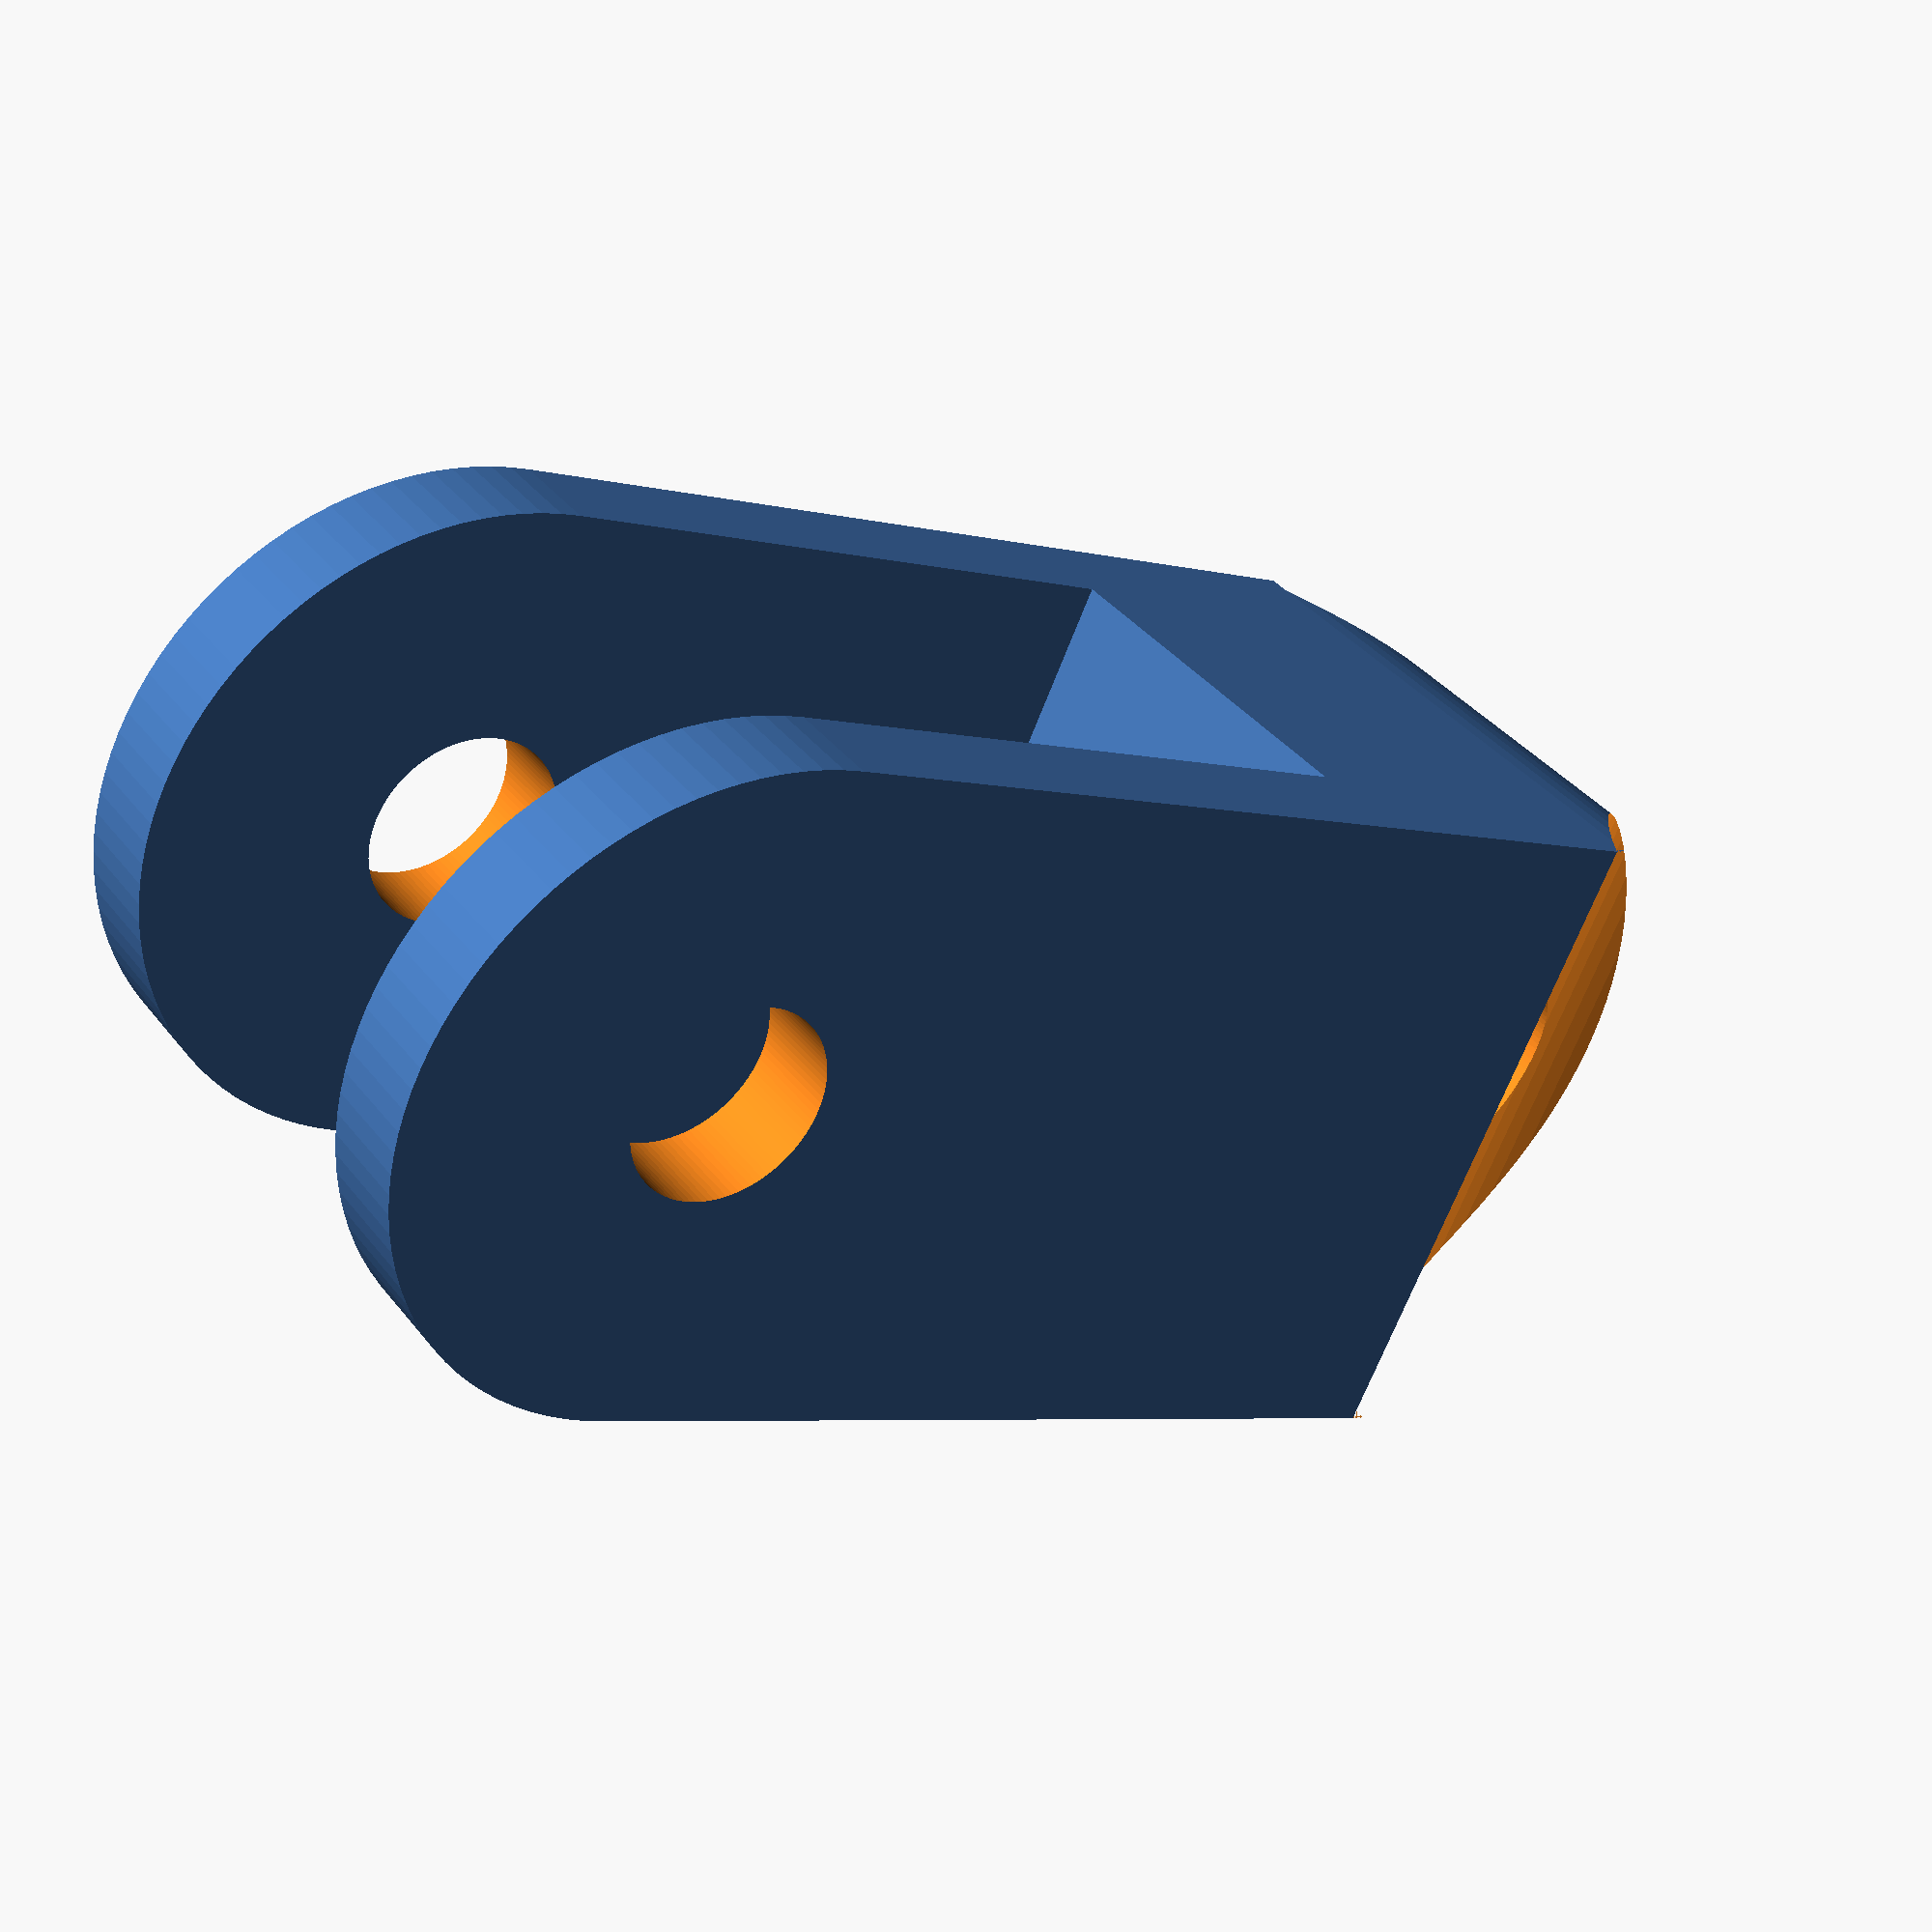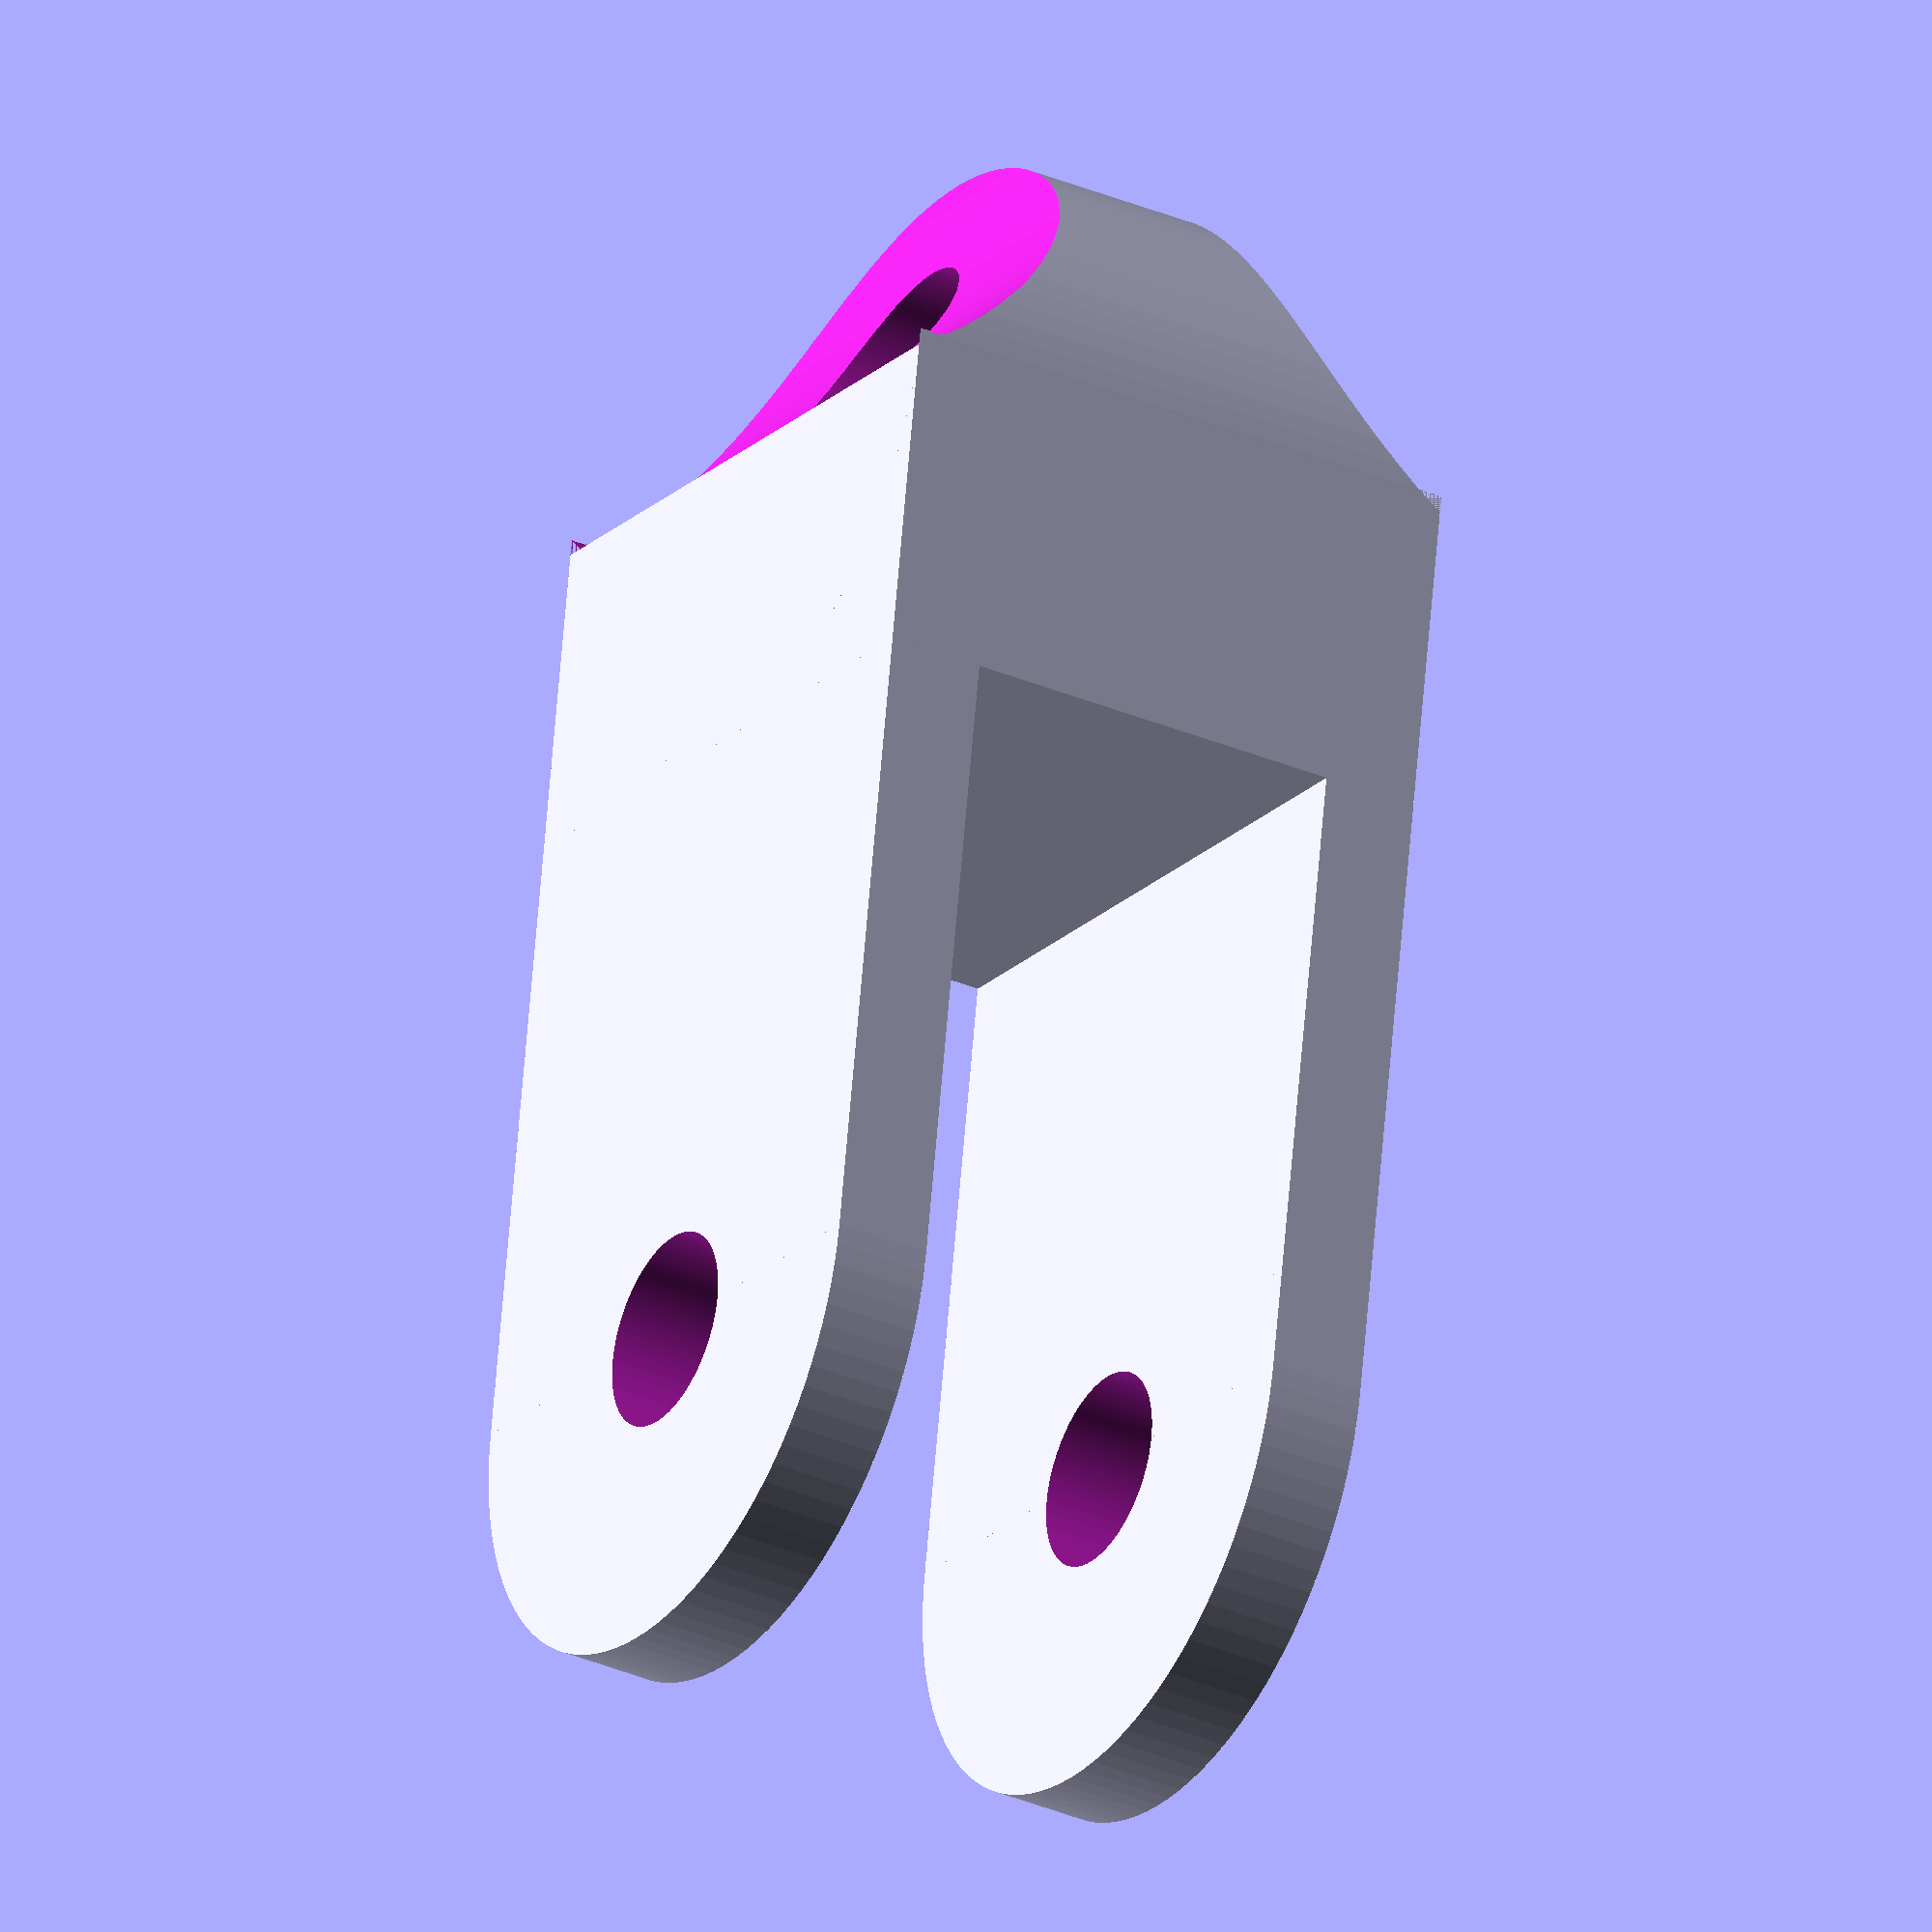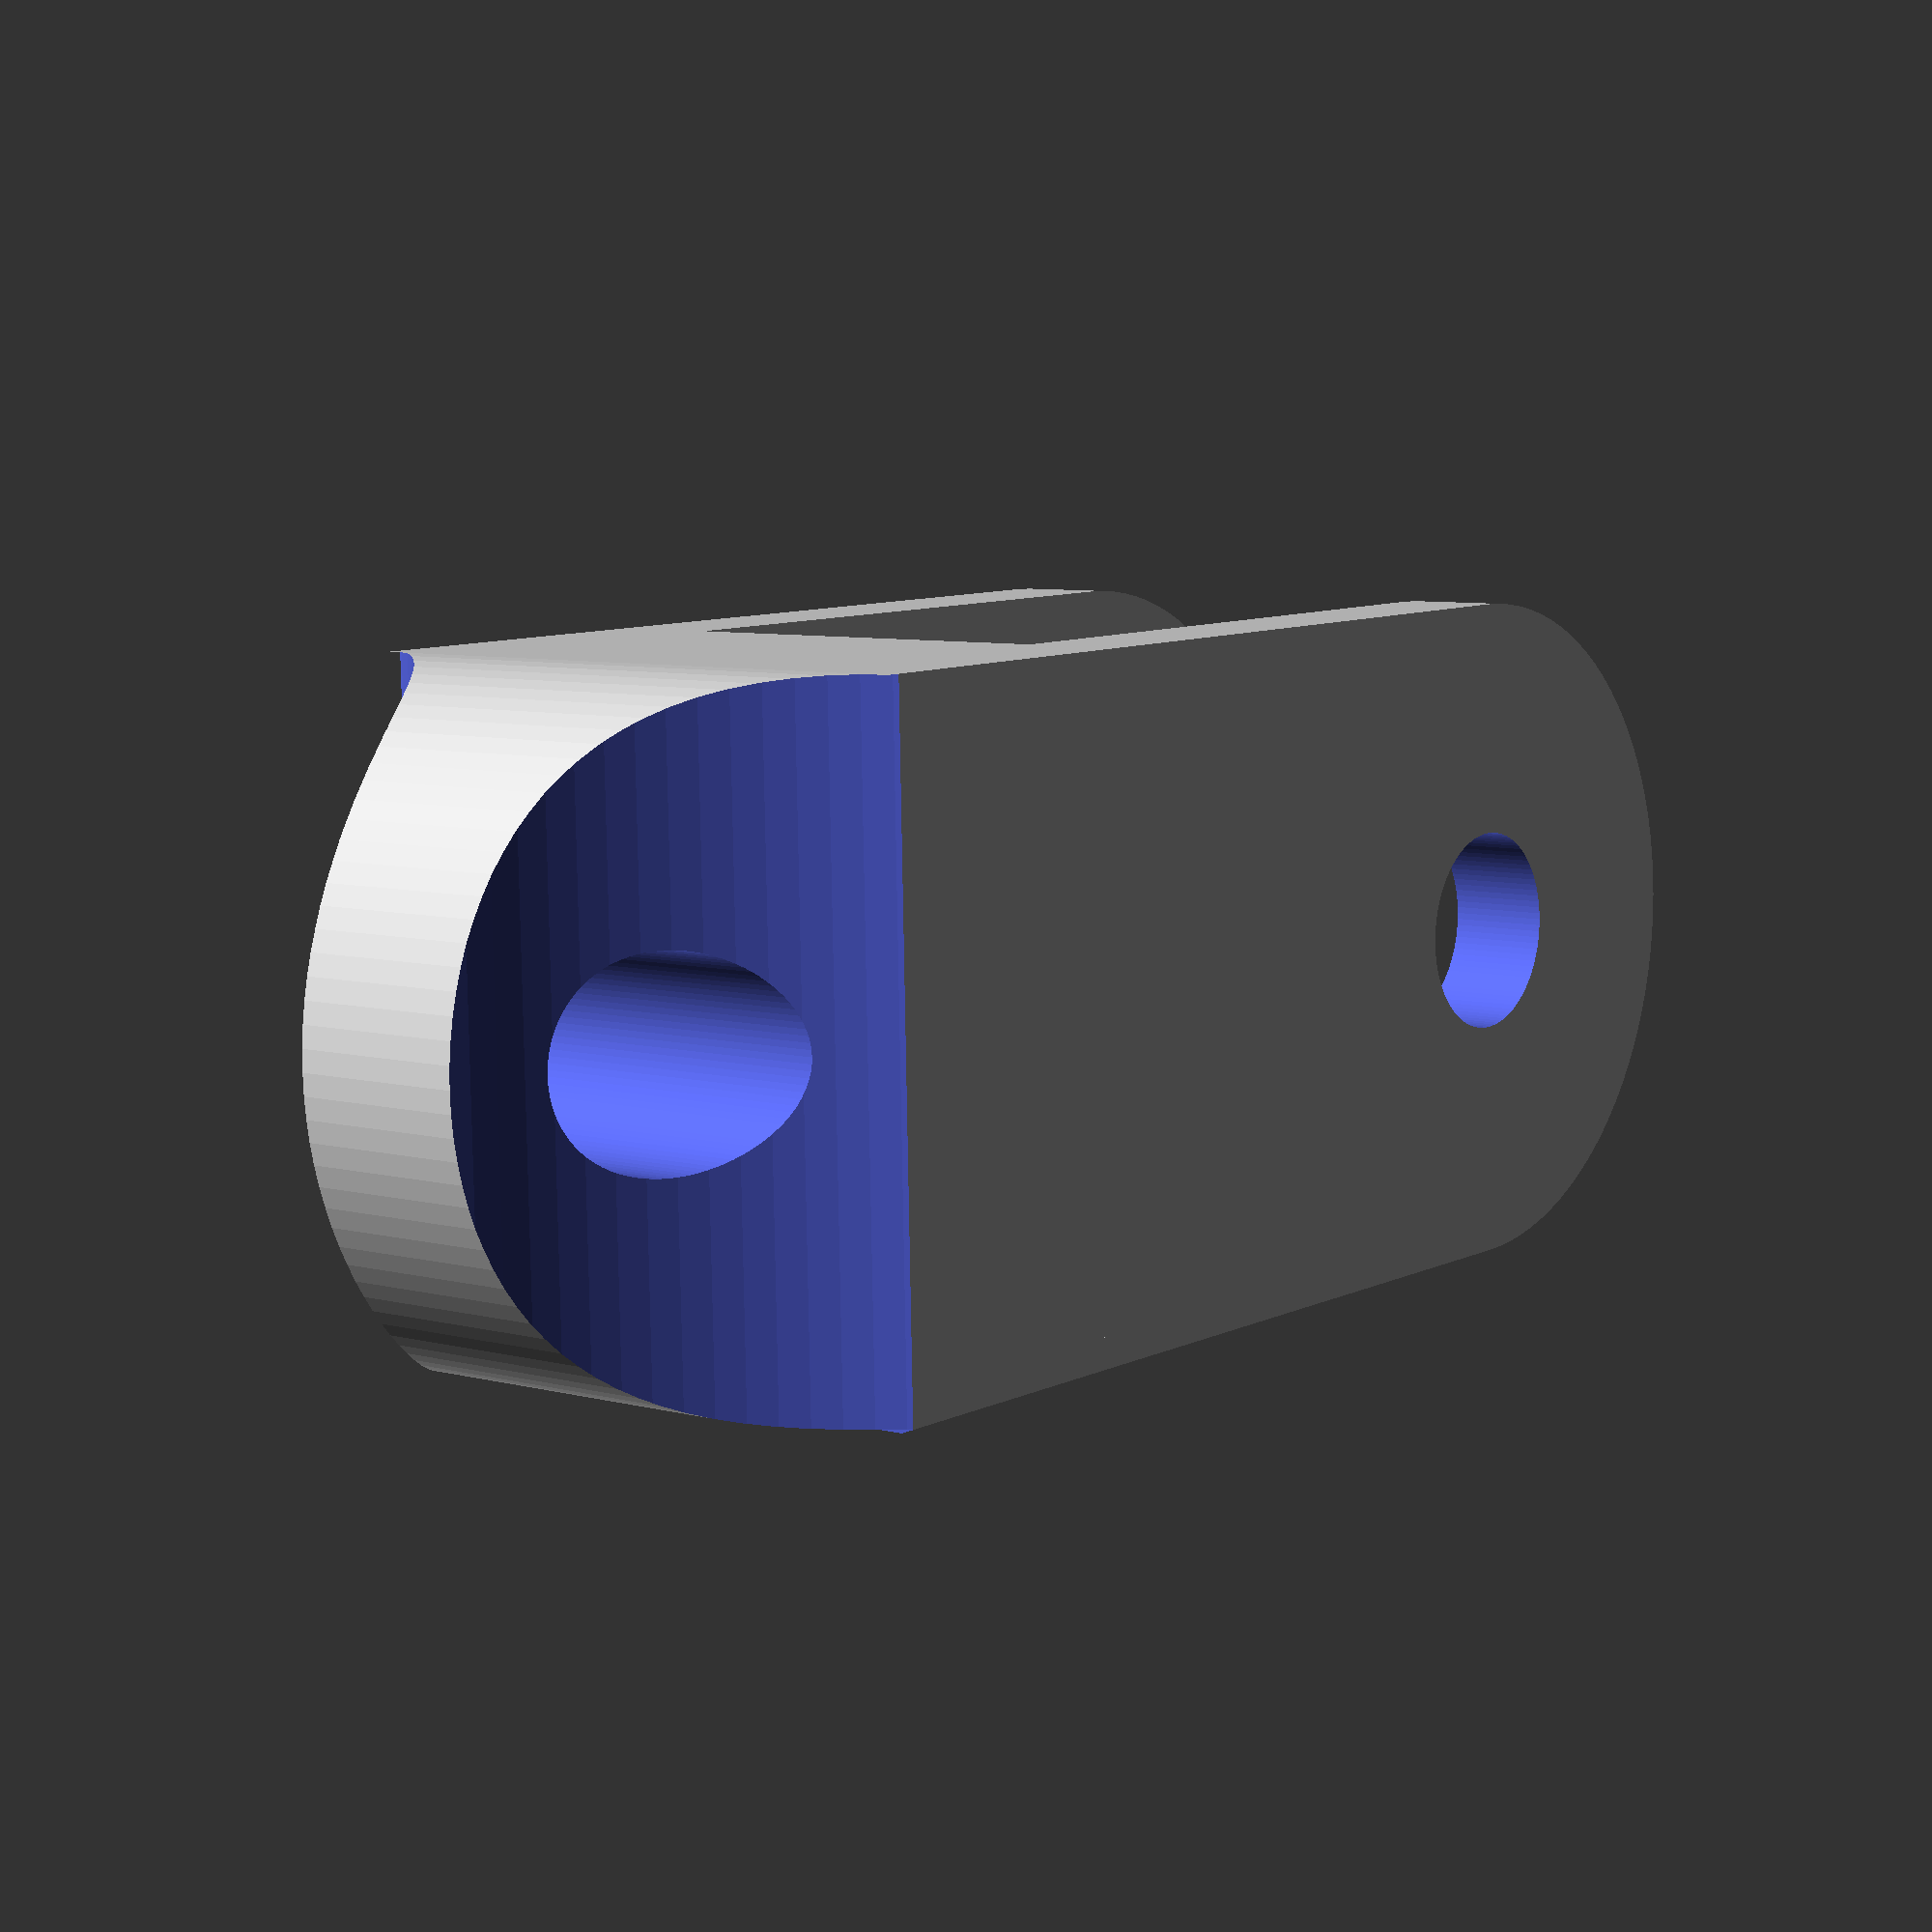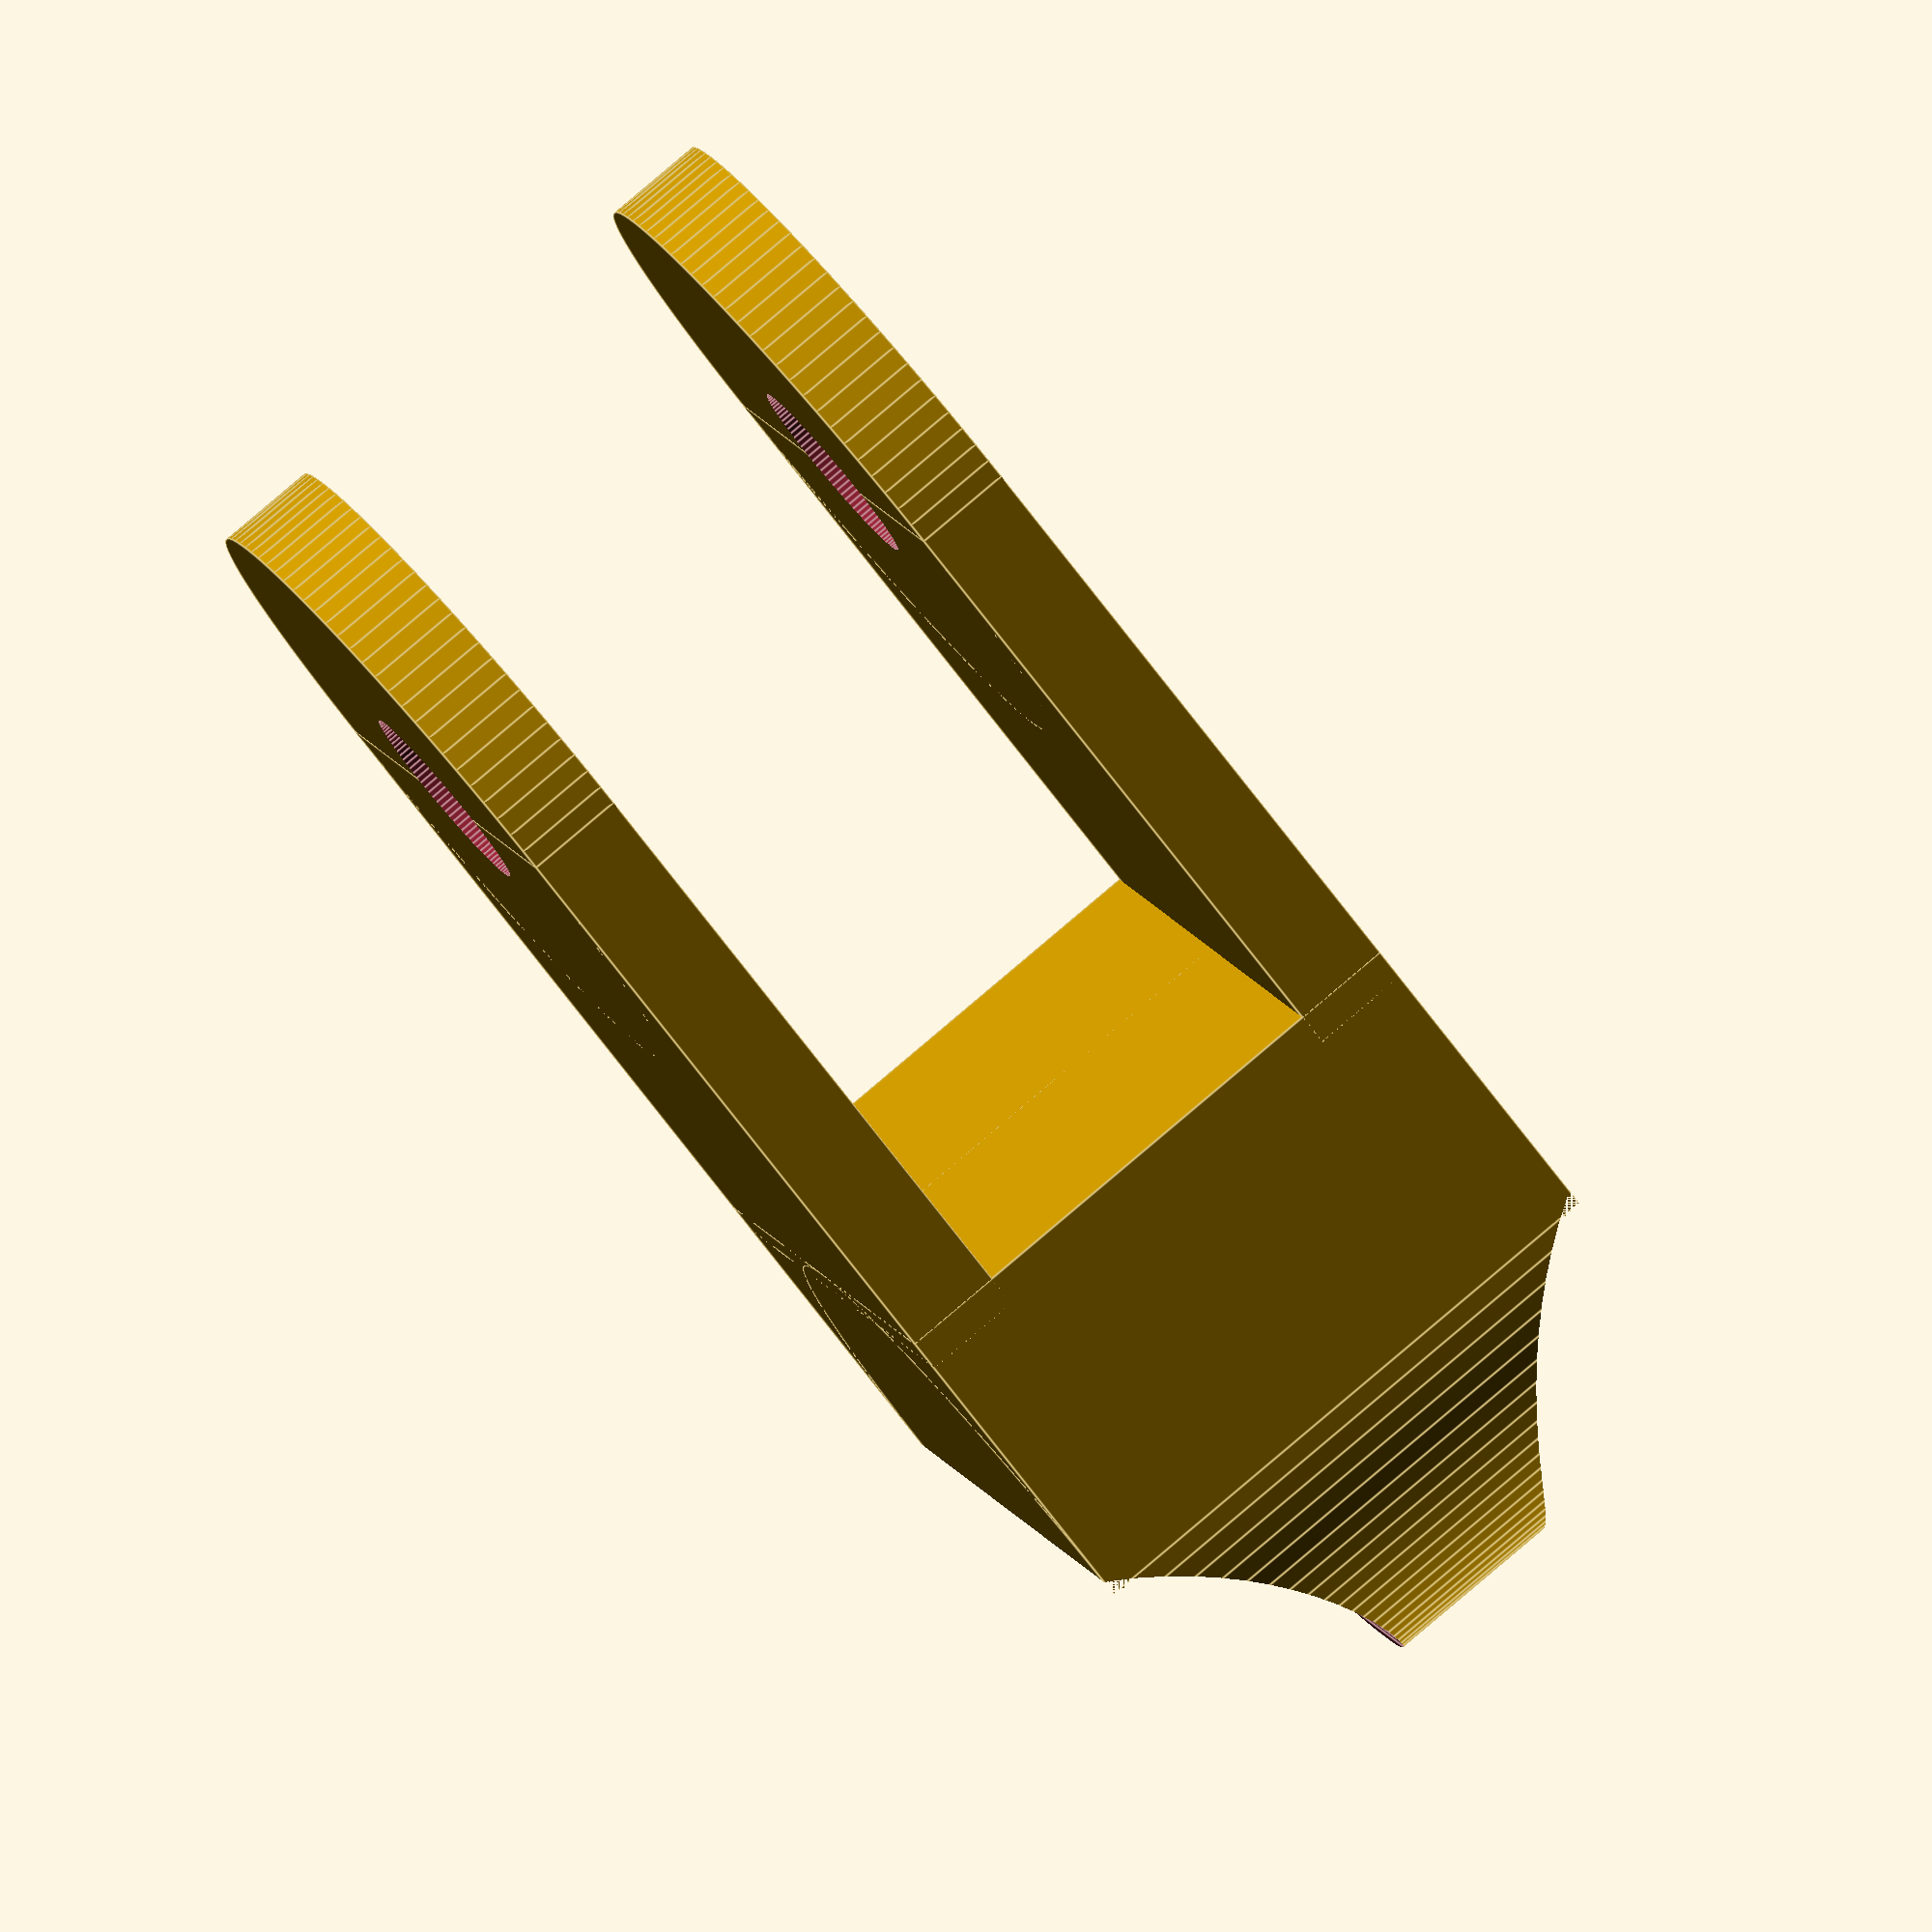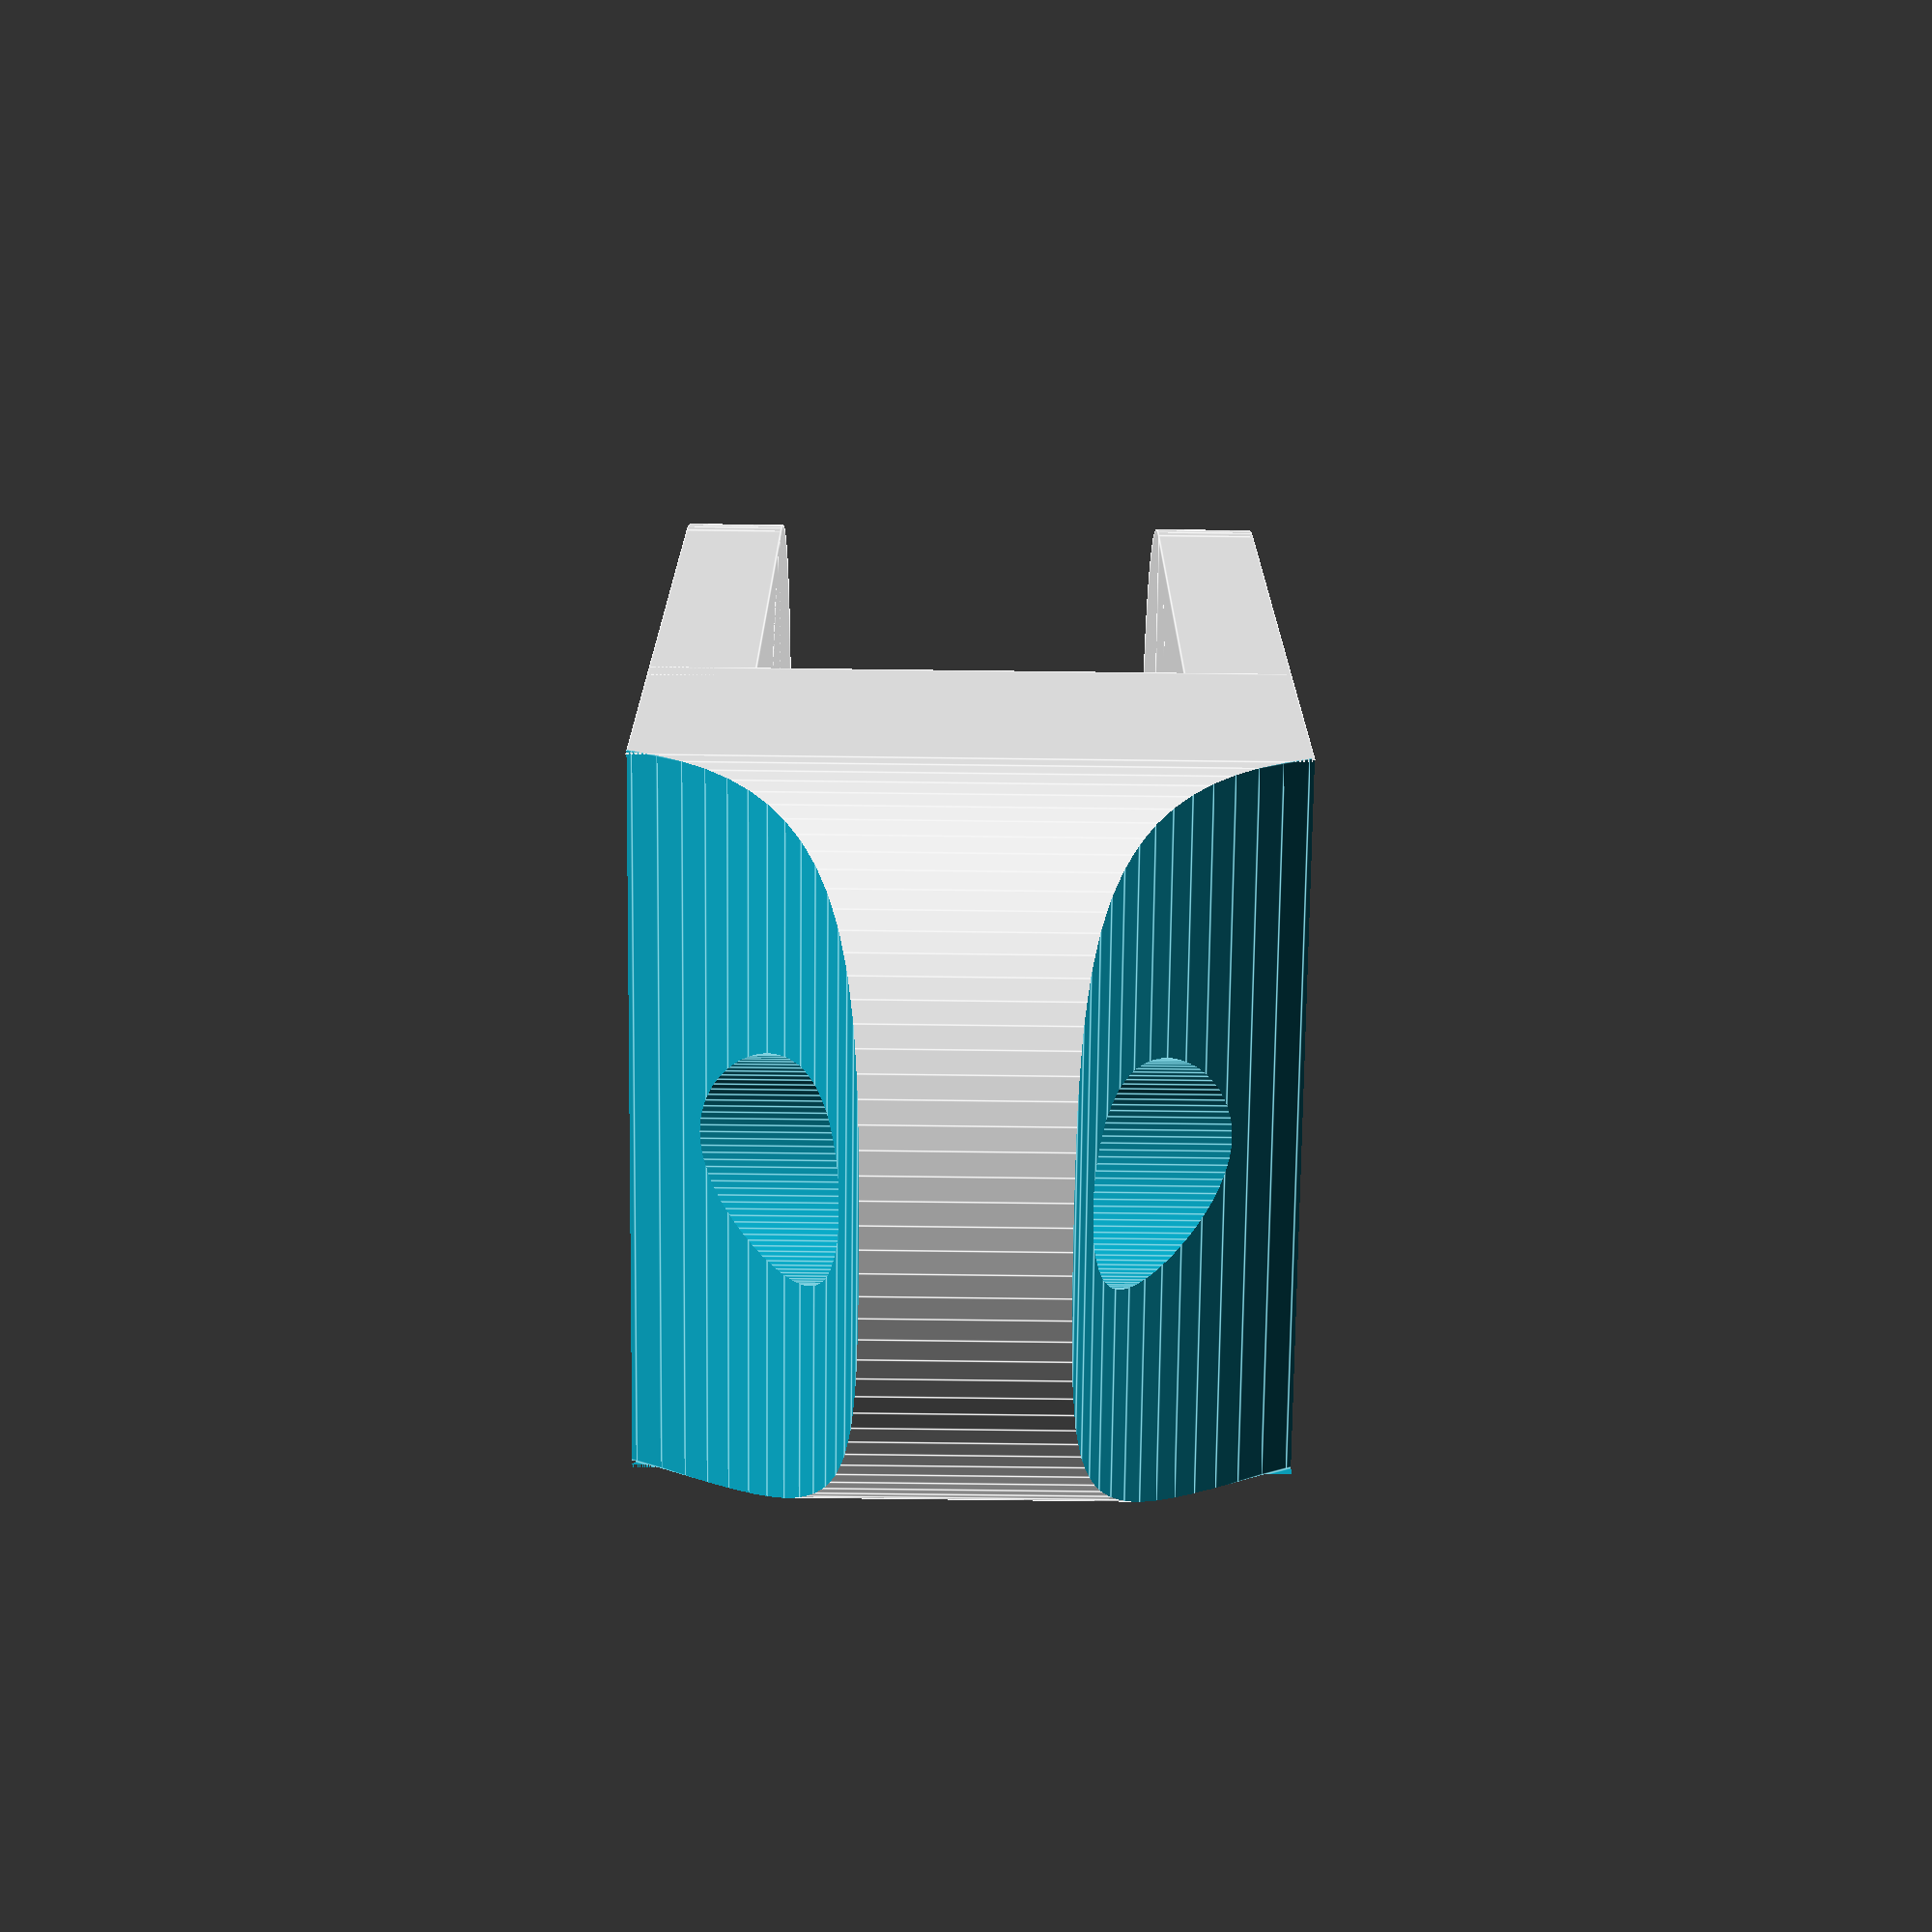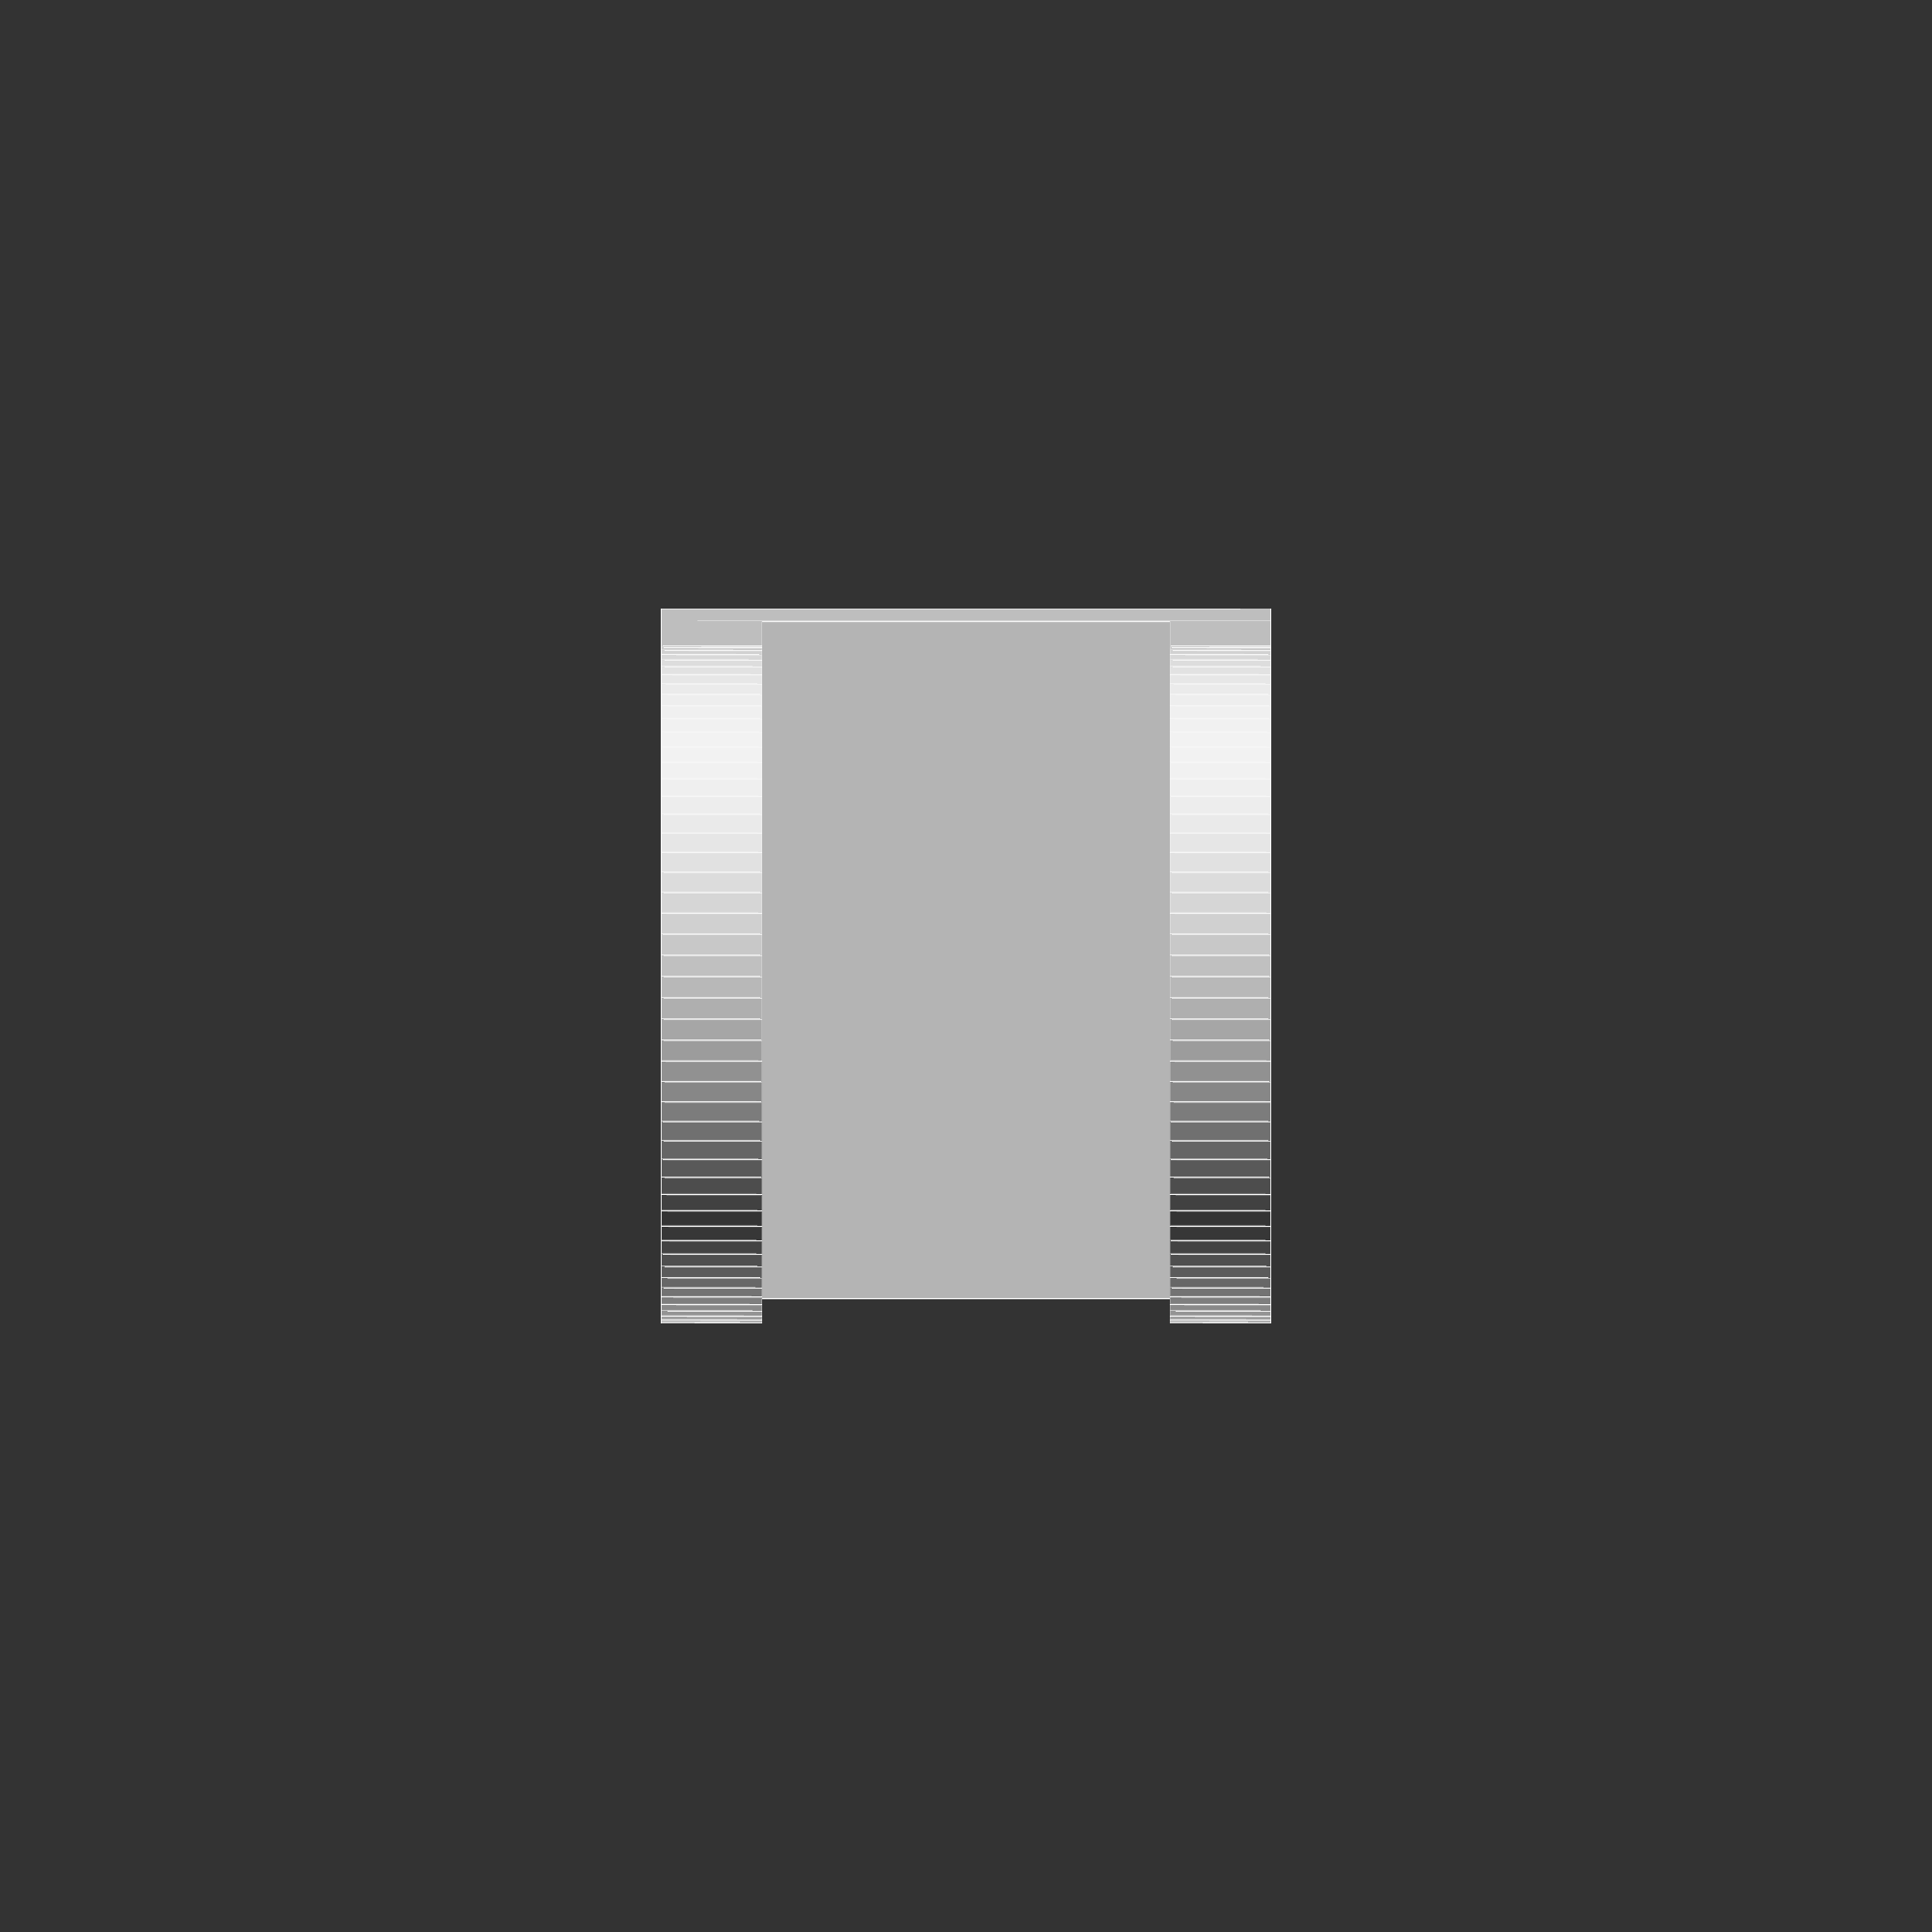
<openscad>
//
// A test
// A Block with its wheel.
// Becket: ringot (fr)
//
// See drawing options at the bottom of the code.
//


module torus(ringDiam, torusDiam) { 
	rotate_extrude(convexity = ringDiam, $fn = 100) {
		translate([ringDiam / 2, 0, 0]) {
			circle(r = torusDiam / 2, $fn = 100);
		}
	}
} 

module wheel(ringDiam, torusDiam, axisDiam) {  
  difference() {
    cylinder(h=1.1 * torusDiam, r=(ringDiam / 2), center=true, $fn=100); // Thw wheel of the Pulley
    cylinder(h=12, r=(axisDiam / 2), center=true, $fn=100);  // Axis
    torus(ringDiam, torusDiam);                 // The groove
  }
}

module oneCheek(thickness, width, axisToBottomLen, axisDiam) {
  union() {
    translate([0, 0, 0]) {
      cylinder(h=thickness, r=(width / 2), center=true, $fn=100);
    }
    translate([0, axisToBottomLen / 2, 0]) {
      cube(size=[width, axisToBottomLen, thickness], center=true);
    }
  }
}

module block(sideThickness,       // Cheek's thickness
             sideWidth,           // Cheek's width
             internalThickness,   // Between the cheeks
             wheelPlusRopeDiam,   // Wheel + rope
             axisDiam) {          // axis diam
  totalThickness = internalThickness + (2 * sideThickness);
  difference() {
    union() {
      translate([0, 0, (cheekThickness / 2) + (internalThickness / 2)]) {
        oneCheek(sideThickness, sideWidth, wheelPlusRopeDiam, axisDiam);
      }
      translate([0, 0, -((cheekThickness / 2) + (internalThickness / 2))]) {
        oneCheek(sideThickness, sideWidth, wheelPlusRopeDiam, axisDiam);
      }
      // The junction between the cheeks
      difference() {
        union() {
          translate([0, 1.2 * wheelPlusRopeDiam, 0]) {
            cube(size=[sideWidth, 0.5 * wheelPlusRopeDiam, internalThickness + (2 * sideThickness)], center=true);
          }
          translate([0, 1.45 * wheelPlusRopeDiam, 0]) {
            cylinder(h=totalThickness, r=(sideWidth / 2), center=true, $fn=100);
          }
        }
        // Trim of each side of the axis
        translate([0, 2 * wheelPlusRopeDiam, 1.4 * ((sideWidth / 2) + (cheekThickness / 2))]) {
          rotate([0, 90, 0]) {
            cylinder(h=sideWidth, r=(1.5 * totalThickness / 2), center=true, $fn=100);
          }
        }
        translate([0, 2 * wheelPlusRopeDiam, - 1.4 * (((sideWidth / 2) + (cheekThickness / 2)))]) {
          rotate([0, 90, 0]) {
            cylinder(h=sideWidth, r=(1.5 * totalThickness / 2), center=true, $fn=100);
          }
        }
        // Block top axis
        translate([0, 1.65 * wheelPlusRopeDiam, 0]) {
          rotate([0, 0, 0]) {
            cylinder(h=totalThickness * 2, r=axisDiam / 2, center=true, $fn=100);
          }
        }
      }
    }
    // The axis
    cylinder(h=(2 * (sideThickness + internalThickness)), r=(axisDiam / 2), center=true, $fn=100);  // Axis
  }
}

// Go !
ringDiam = 30;
torusDiam = 10;  // aka line diam
axisDiam = 6;
cheekThickness = 3;
cheekWidth = 20;

OPTION_FULL = 0;
OPTION_WHEEL_ONLY = 1;
OPTION_BLOCK_ONLY = 2;

option = OPTION_BLOCK_ONLY;

union() {
  if (option != OPTION_BLOCK_ONLY) {
    wheel(ringDiam, torusDiam, axisDiam);
  }
  if (option != OPTION_WHEEL_ONLY) {
    block(cheekThickness, cheekWidth, torusDiam * 1.2, (ringDiam / 2) + (torusDiam / 2), 6);
  }
}


</openscad>
<views>
elev=323.7 azim=244.7 roll=147.5 proj=p view=solid
elev=211.9 azim=170.9 roll=301.4 proj=o view=wireframe
elev=353.2 azim=91.6 roll=128.1 proj=p view=solid
elev=277.1 azim=245.3 roll=229.7 proj=o view=edges
elev=253.1 azim=359.8 roll=90.7 proj=p view=edges
elev=176.4 azim=271.4 roll=270.0 proj=o view=edges
</views>
